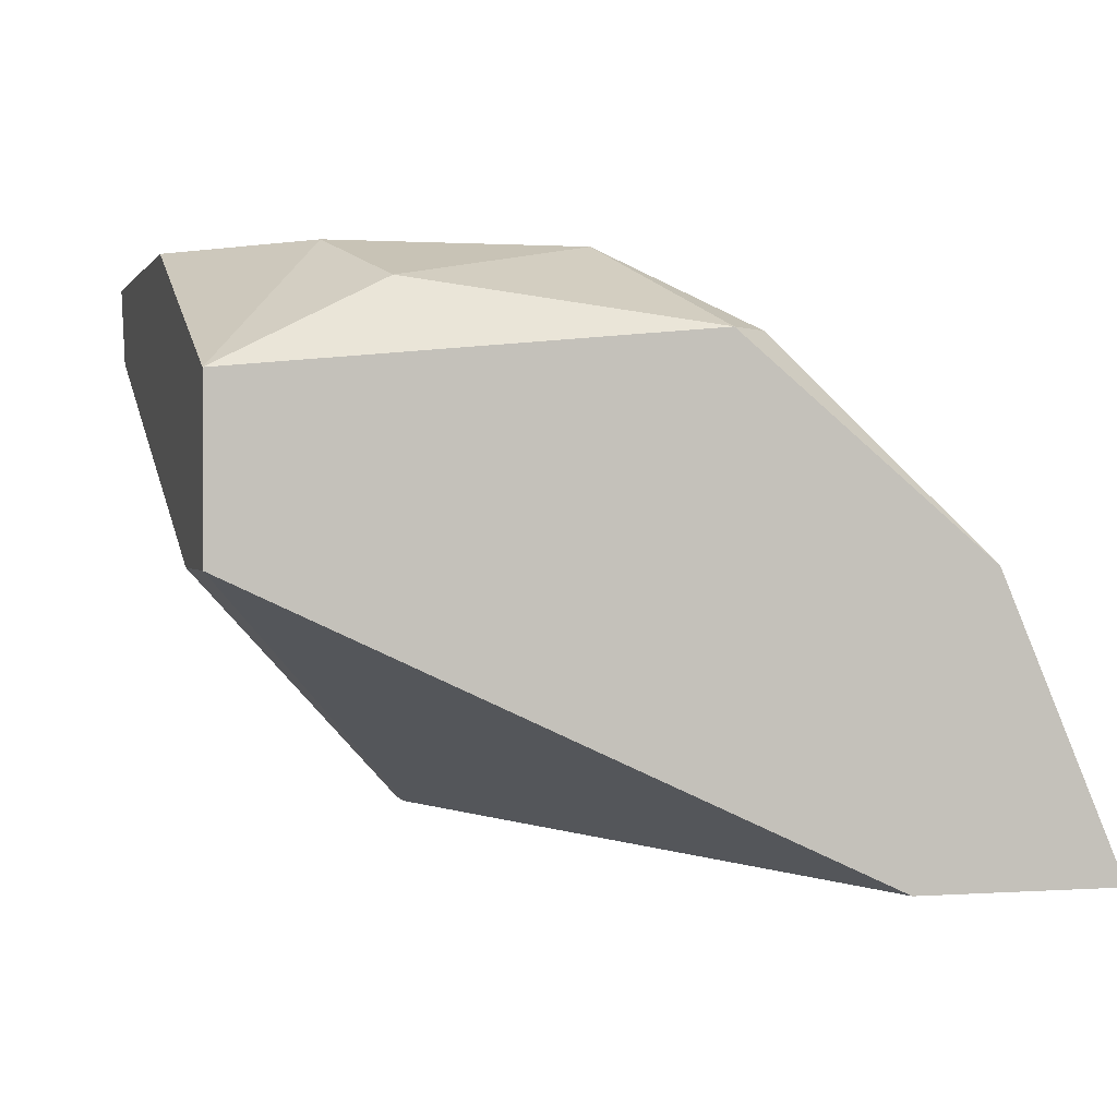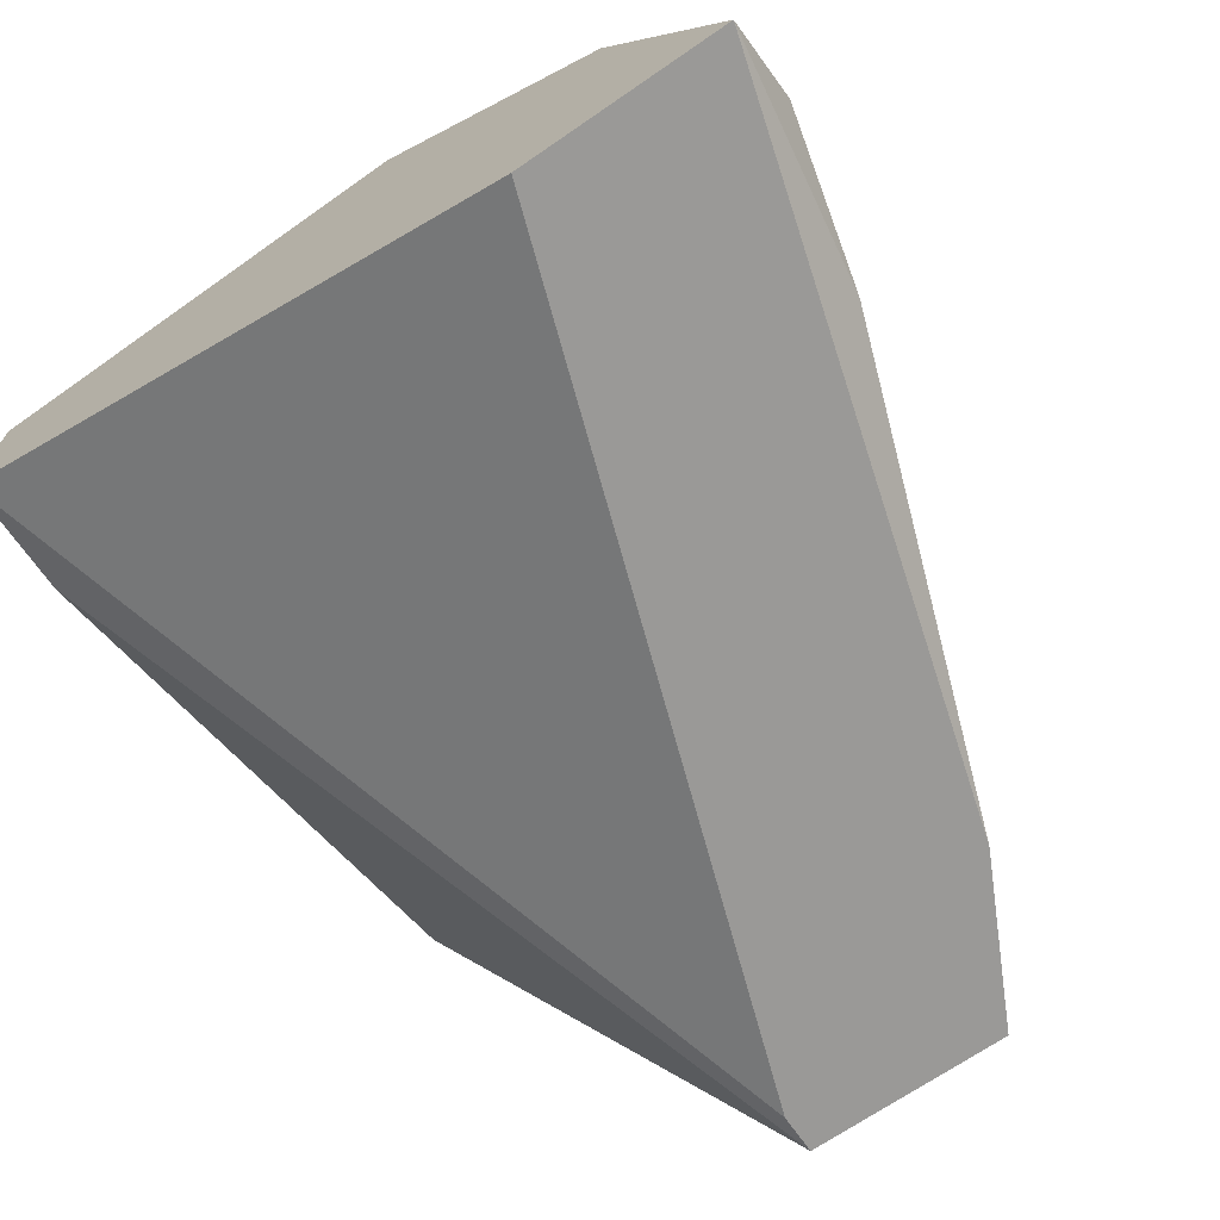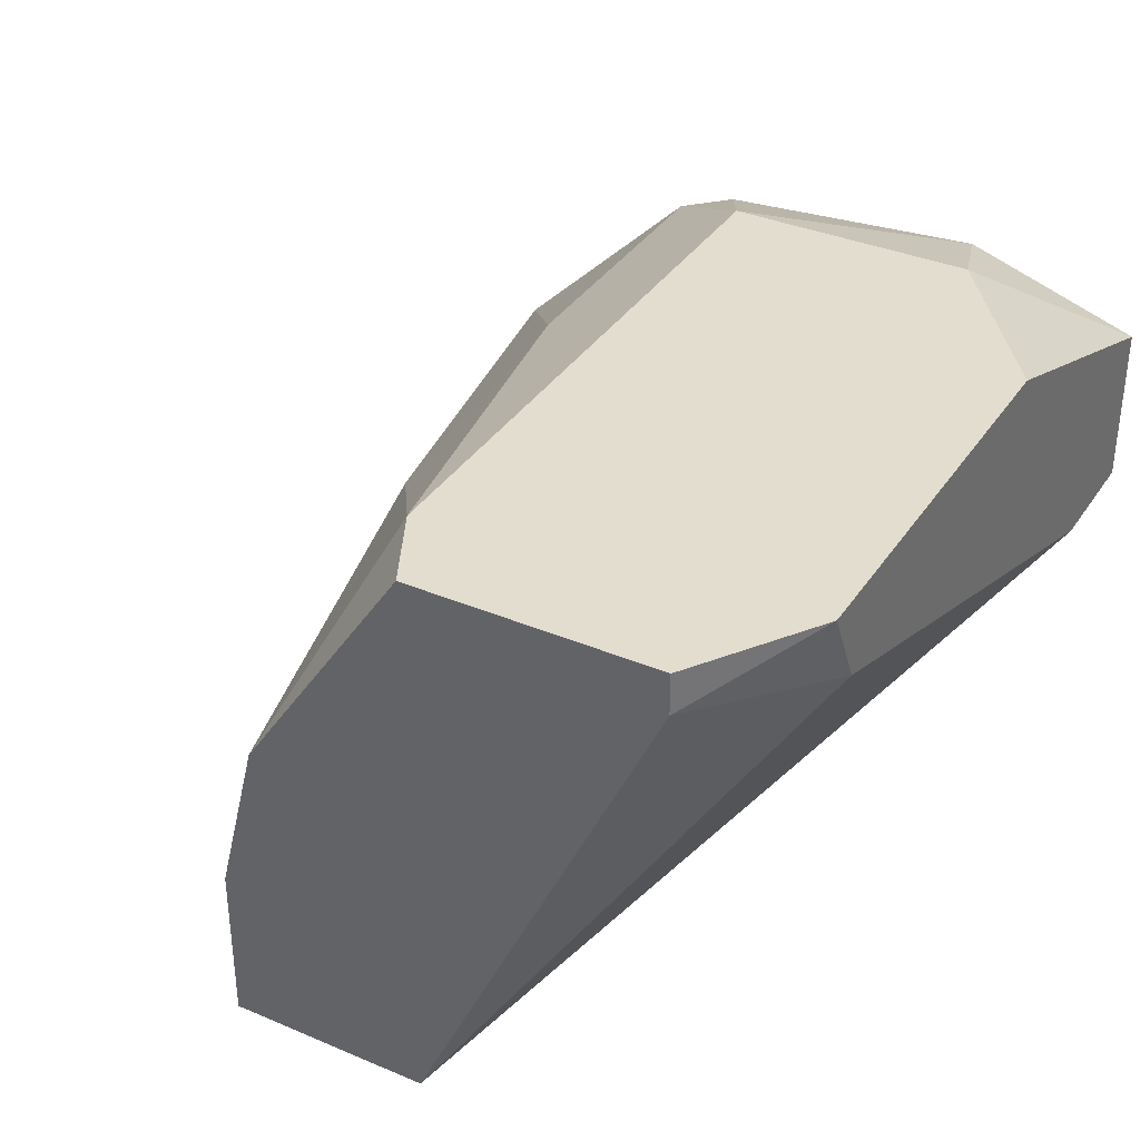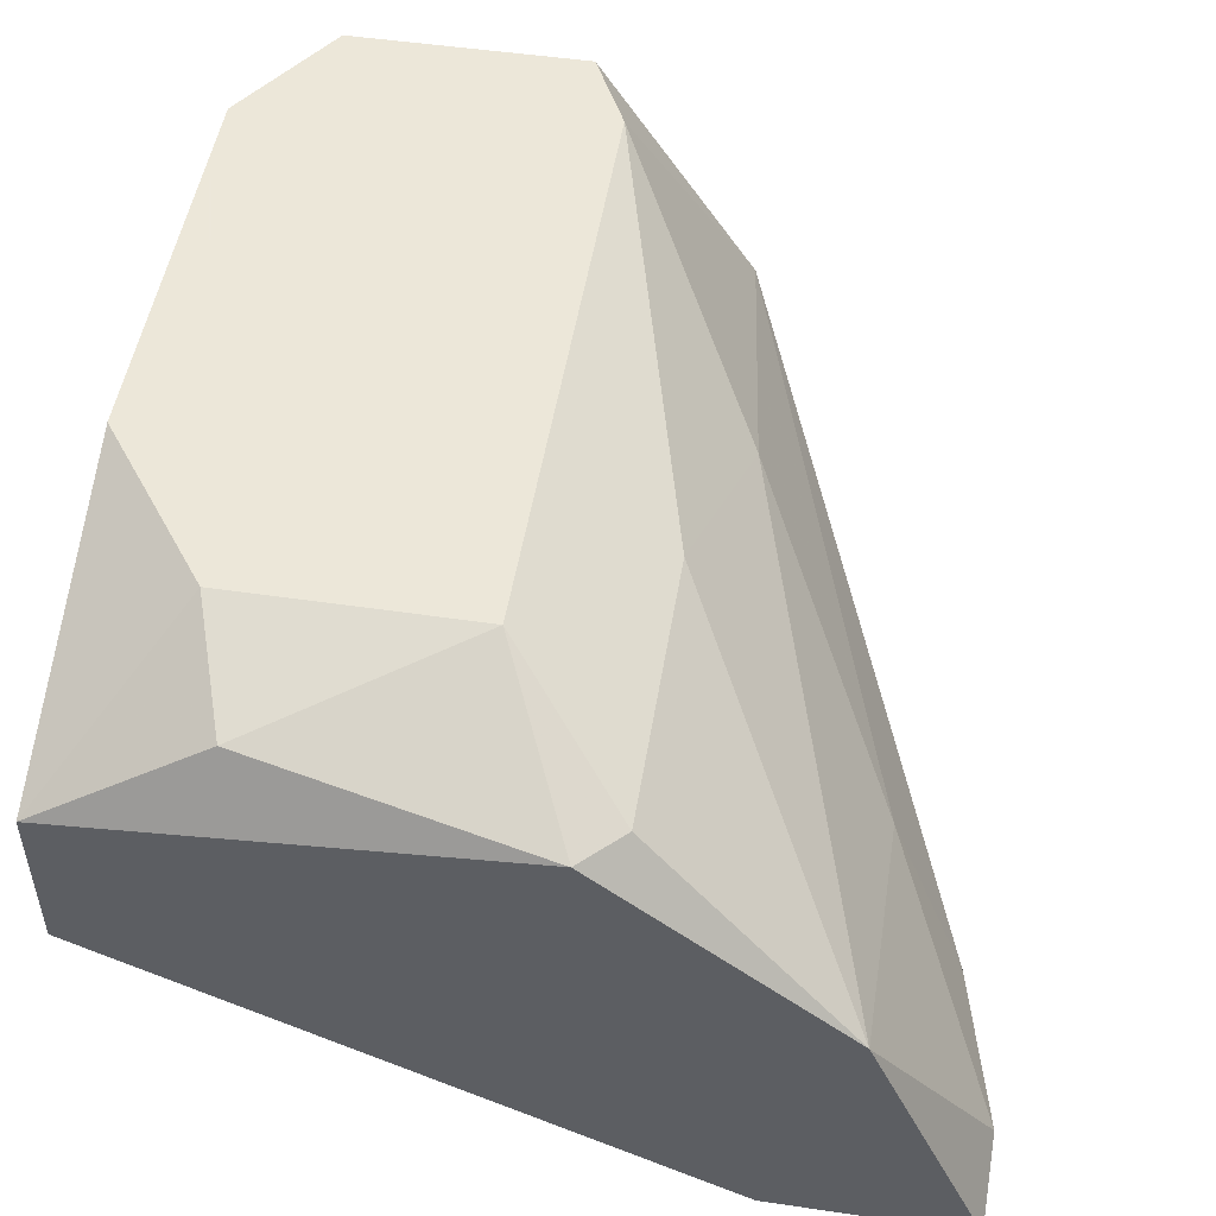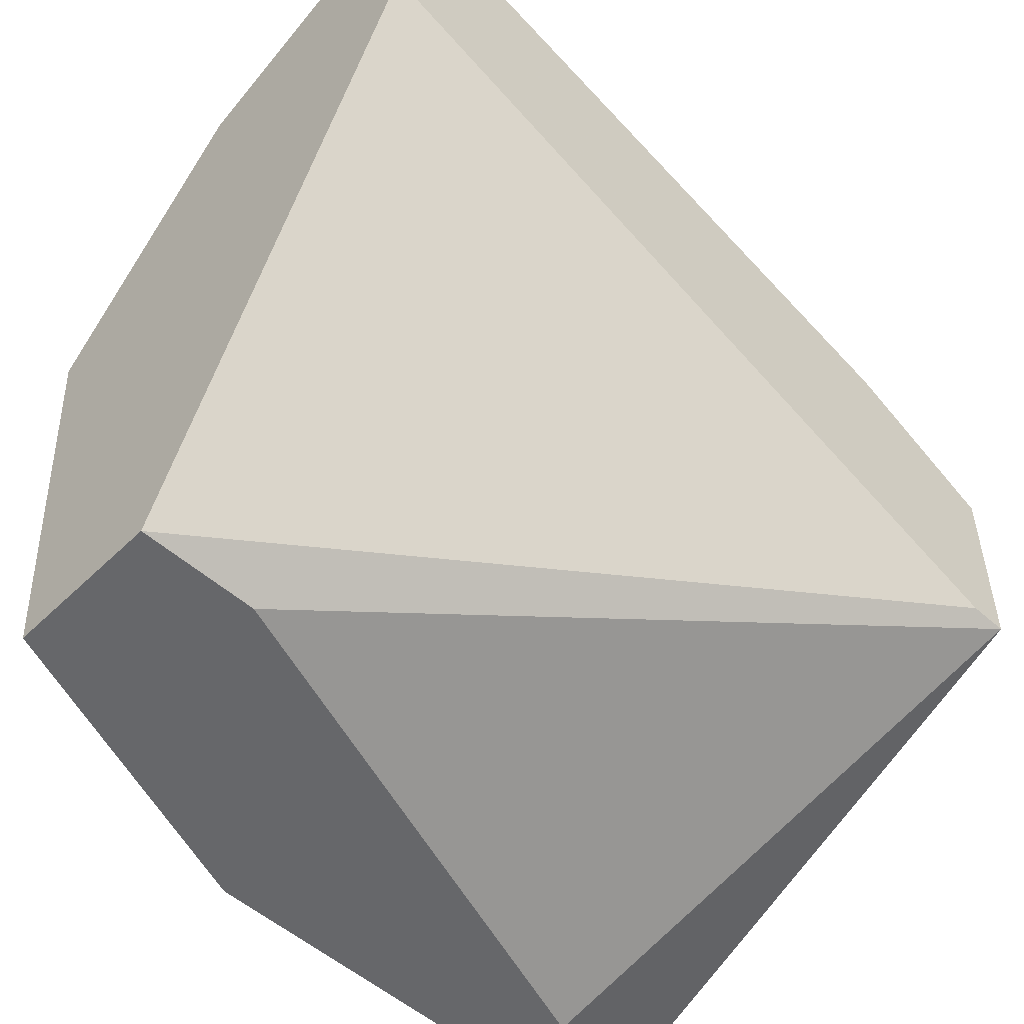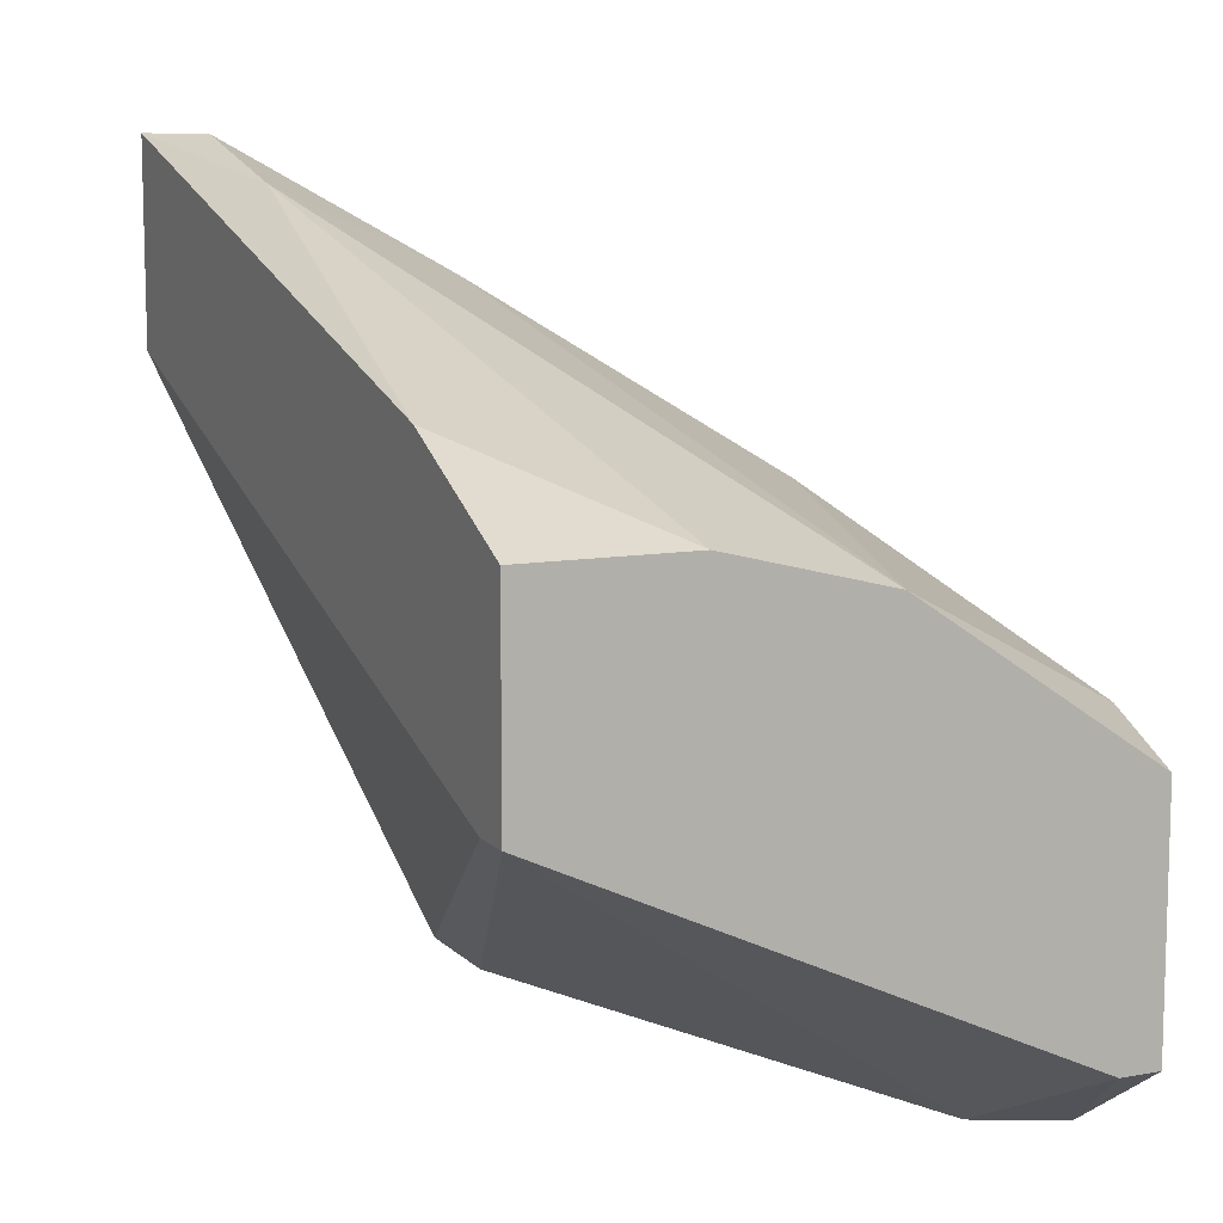
<metadata>
{"format":"obj","ext":"obj","renderer":"f3d","projection":"perspective","resolution":1024,"background":"white","views":[{"elev":1.1,"azim":-104.8,"up":"+Y"},{"elev":-68.9,"azim":-55.4,"up":"+Y"},{"elev":35.6,"azim":119.2,"up":"+Y"},{"elev":50.2,"azim":-80.8,"up":"+Y"},{"elev":-52.2,"azim":-43.8,"up":"+Z"},{"elev":10.0,"azim":64.9,"up":"+Z"}]}
</metadata>
<code>
v -0.0323 -0.004624 0.05828
v -0.04515 -0.008479 0.04157
v -0.04772 -0.000769 0.04671
v -0.04772 -0.002054 0.05699
v -0.04001 -0.01105 0.06342
v -0.02331 -0.01748 0.05186
v -0.02588 0.000517 0.04157
v -0.03872 -0.002054 0.05699
v -0.03872 0.000517 0.04157
v -0.04129 -0.01619 0.06599
v -0.04386 0.000517 0.05314
v -0.04386 0.000517 0.04543
v -0.04901 -0.00334 0.04157
v -0.04901 -0.002054 0.0557
v -0.04901 -0.01748 0.06085
v -0.04901 -0.01748 0.06728
v -0.04901 -0.008479 0.06342
v -0.04901 -0.008479 0.04157
v -0.02202 -0.01233 0.05828
v -0.02202 -0.007195 0.05699
v -0.02202 -0.000769 0.04414
v -0.02202 -0.01748 0.05828
v -0.02202 -0.01748 0.05186
v -0.02202 0.000517 0.05186
v -0.02202 0.000517 0.04414
v -0.04643 -0.01619 0.06728
v -0.02459 0.000517 0.05314
v -0.02716 -0.002054 0.04157
v -0.02716 -0.01748 0.06085
f 28 7 21
f 18 15 14
f 23 25 19
f 25 9 27
f 18 9 28
f 15 23 22
f 23 19 22
f 14 15 17
f 18 14 13
f 9 18 13
f 27 9 11
f 19 25 20
f 27 1 20
f 15 22 16
f 17 15 16
f 26 17 16
f 23 18 2
f 18 28 2
f 28 23 2
f 13 14 3
f 14 11 3
f 14 17 4
f 27 11 4
f 11 14 4
f 25 27 24
f 20 25 24
f 27 20 24
f 19 20 10
f 26 16 10
f 15 18 6
f 23 15 6
f 18 23 6
f 9 25 7
f 28 9 7
f 22 19 29
f 16 22 29
f 19 10 29
f 10 16 29
f 1 27 8
f 17 1 8
f 4 17 8
f 27 4 8
f 9 13 12
f 11 9 12
f 13 3 12
f 3 11 12
f 17 26 5
f 1 17 5
f 20 1 5
f 26 10 5
f 10 20 5
f 25 23 21
f 23 28 21
f 7 25 21

</code>
